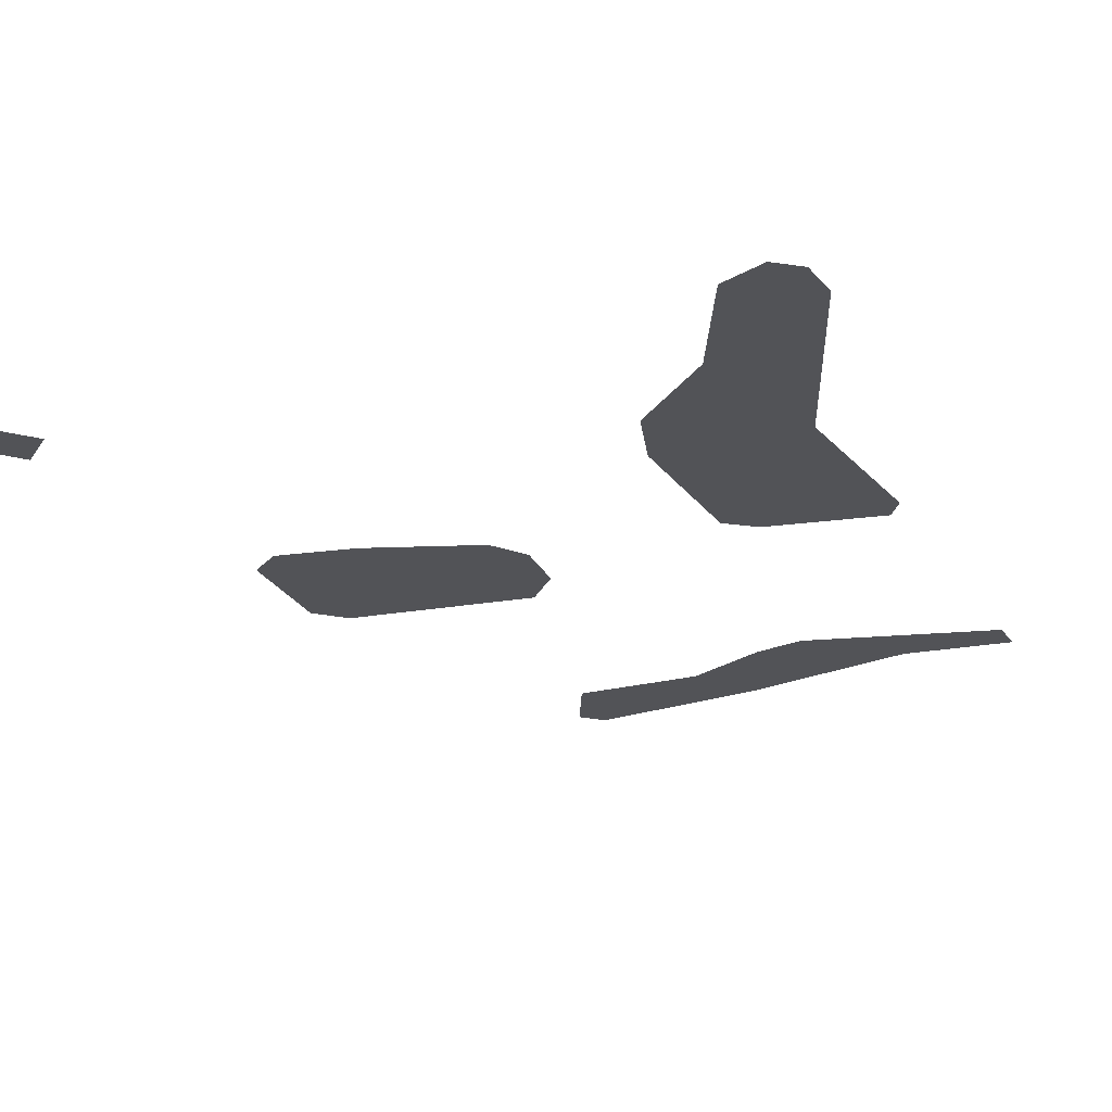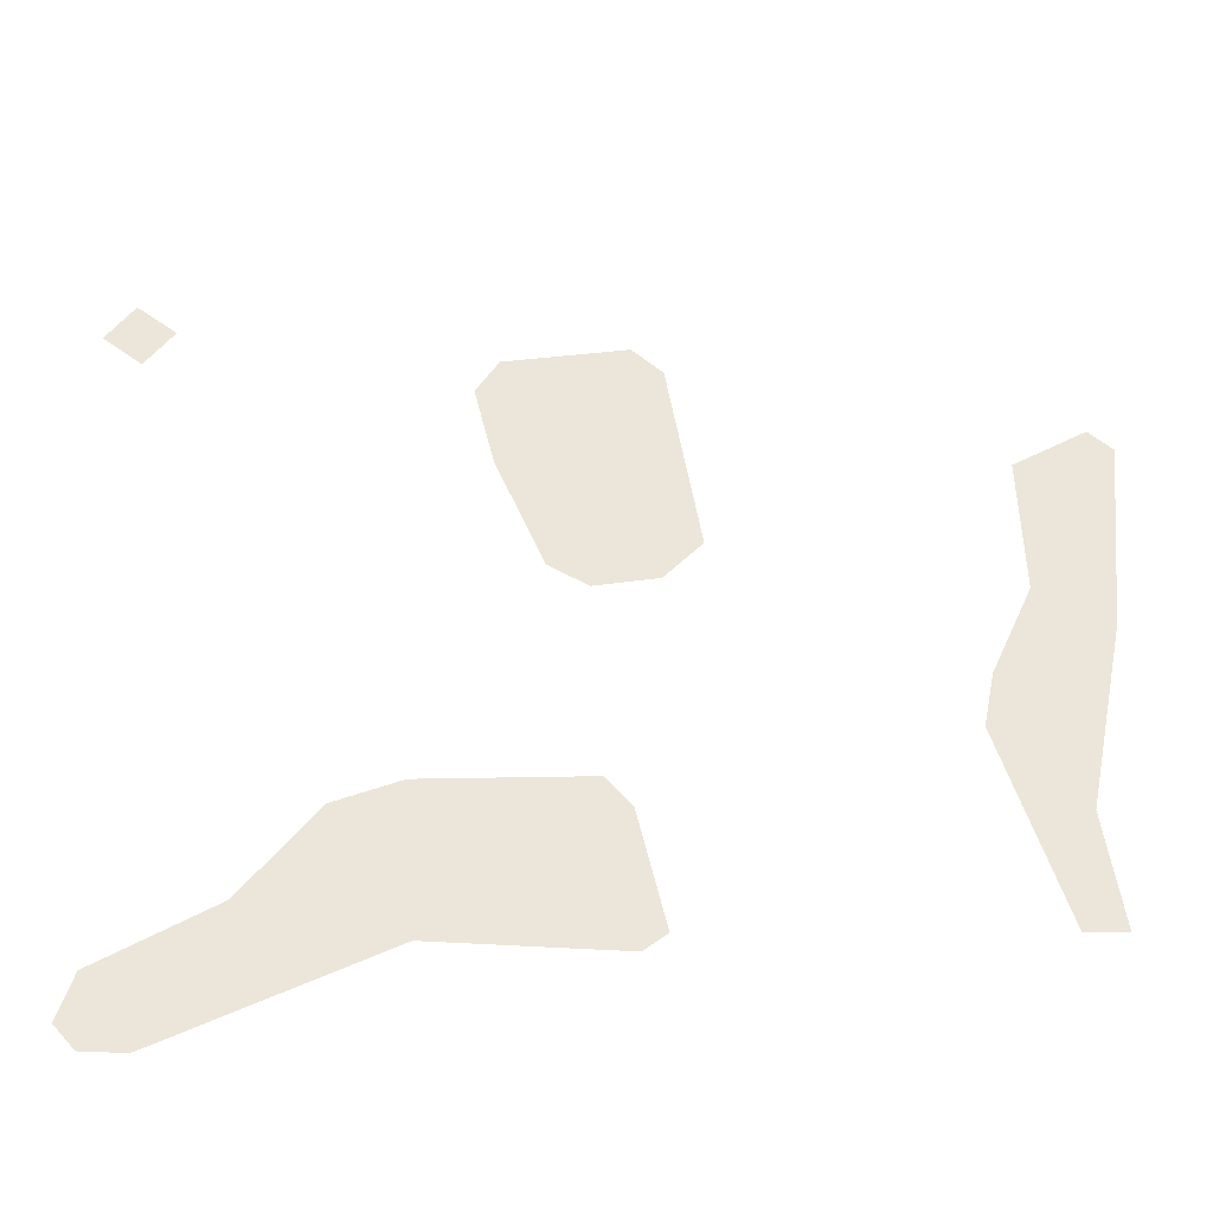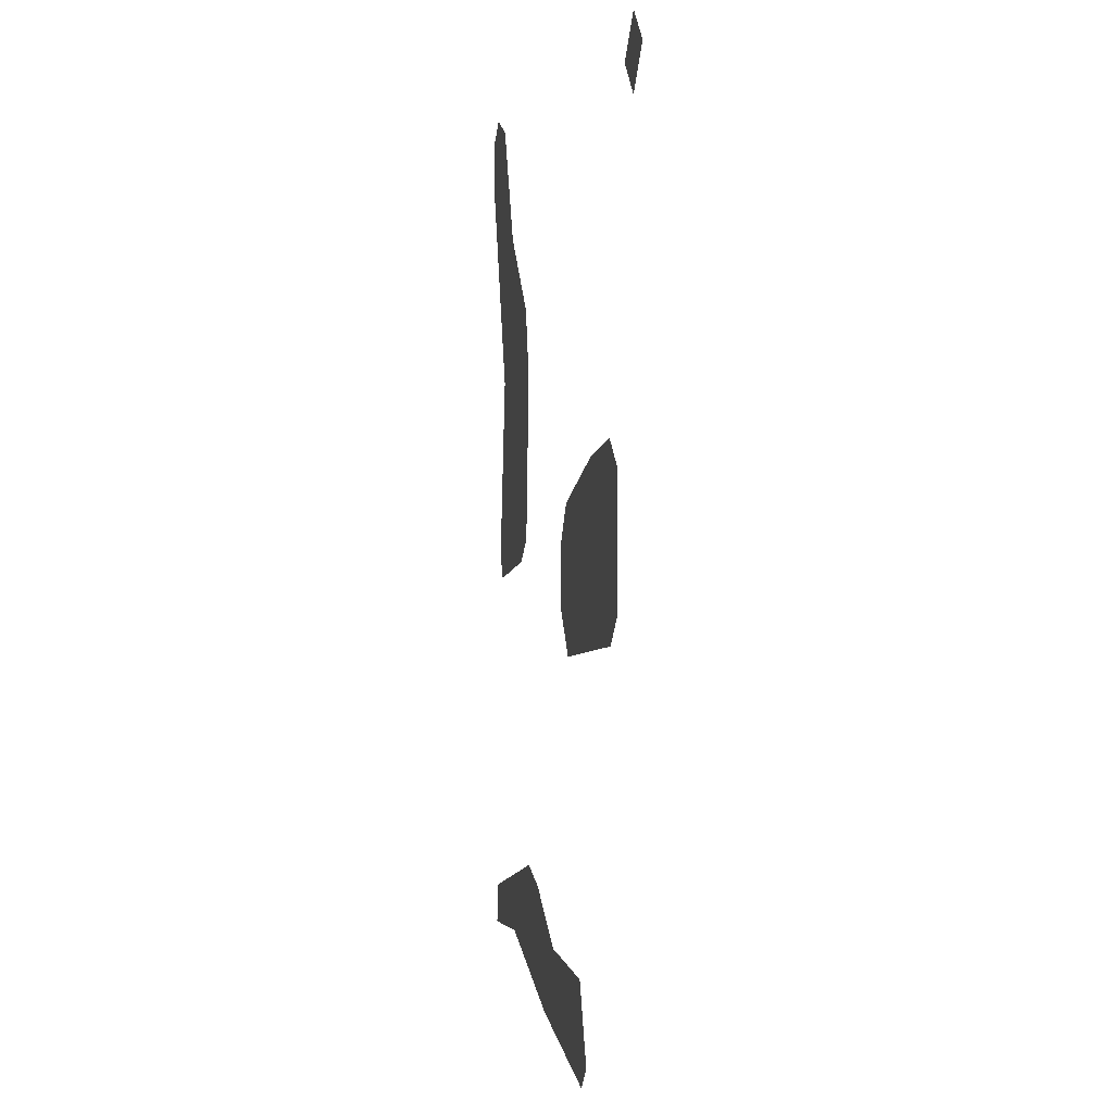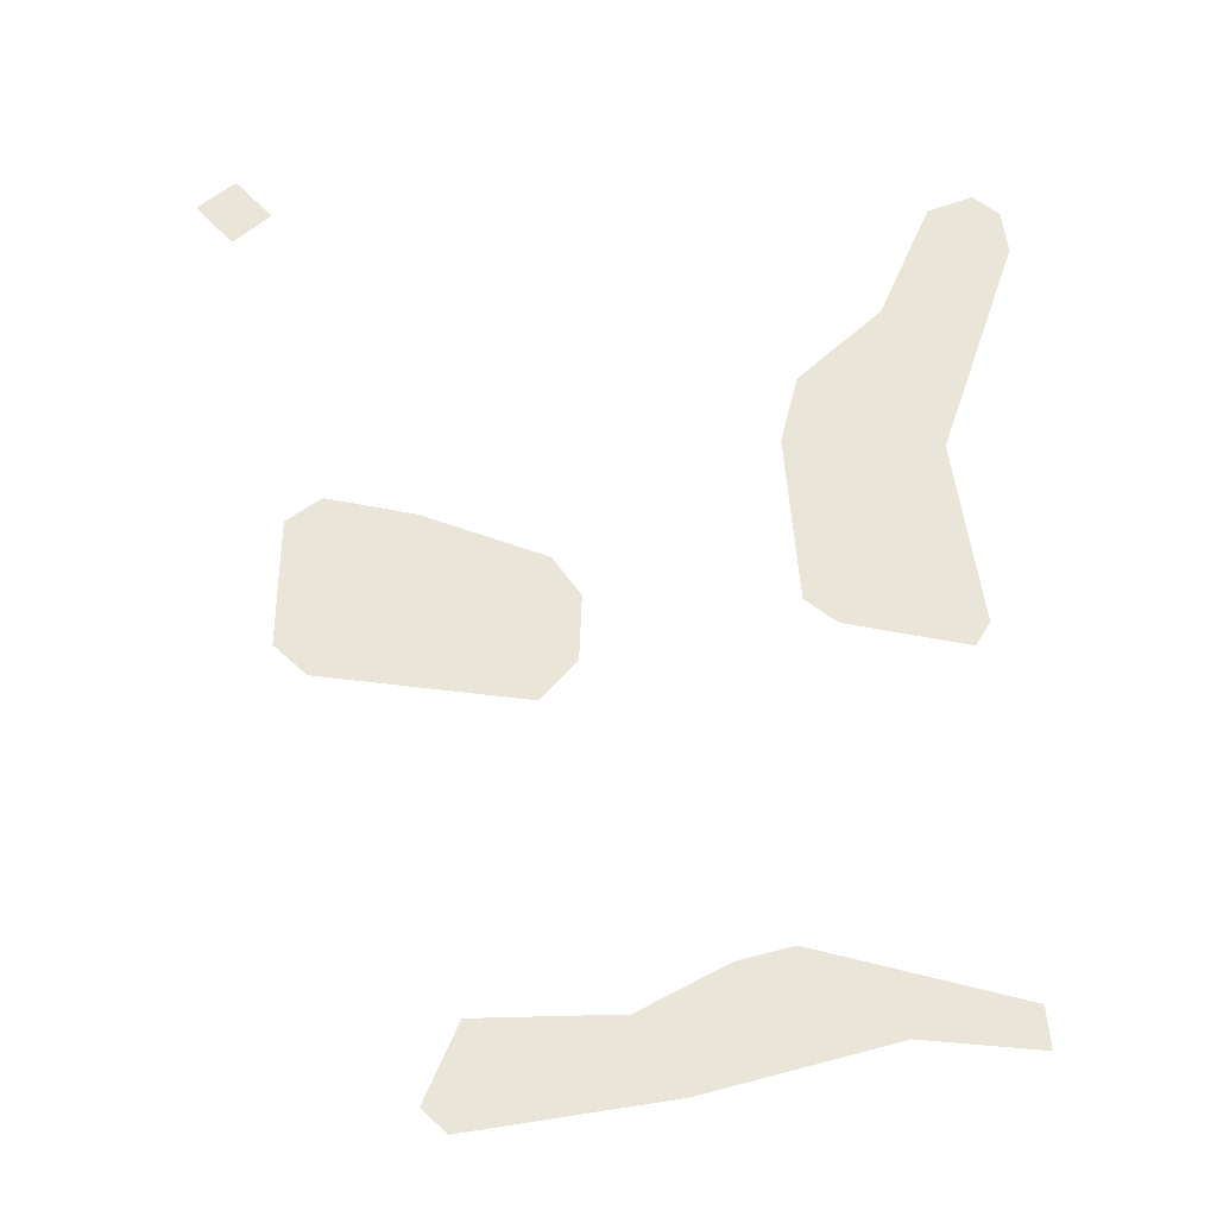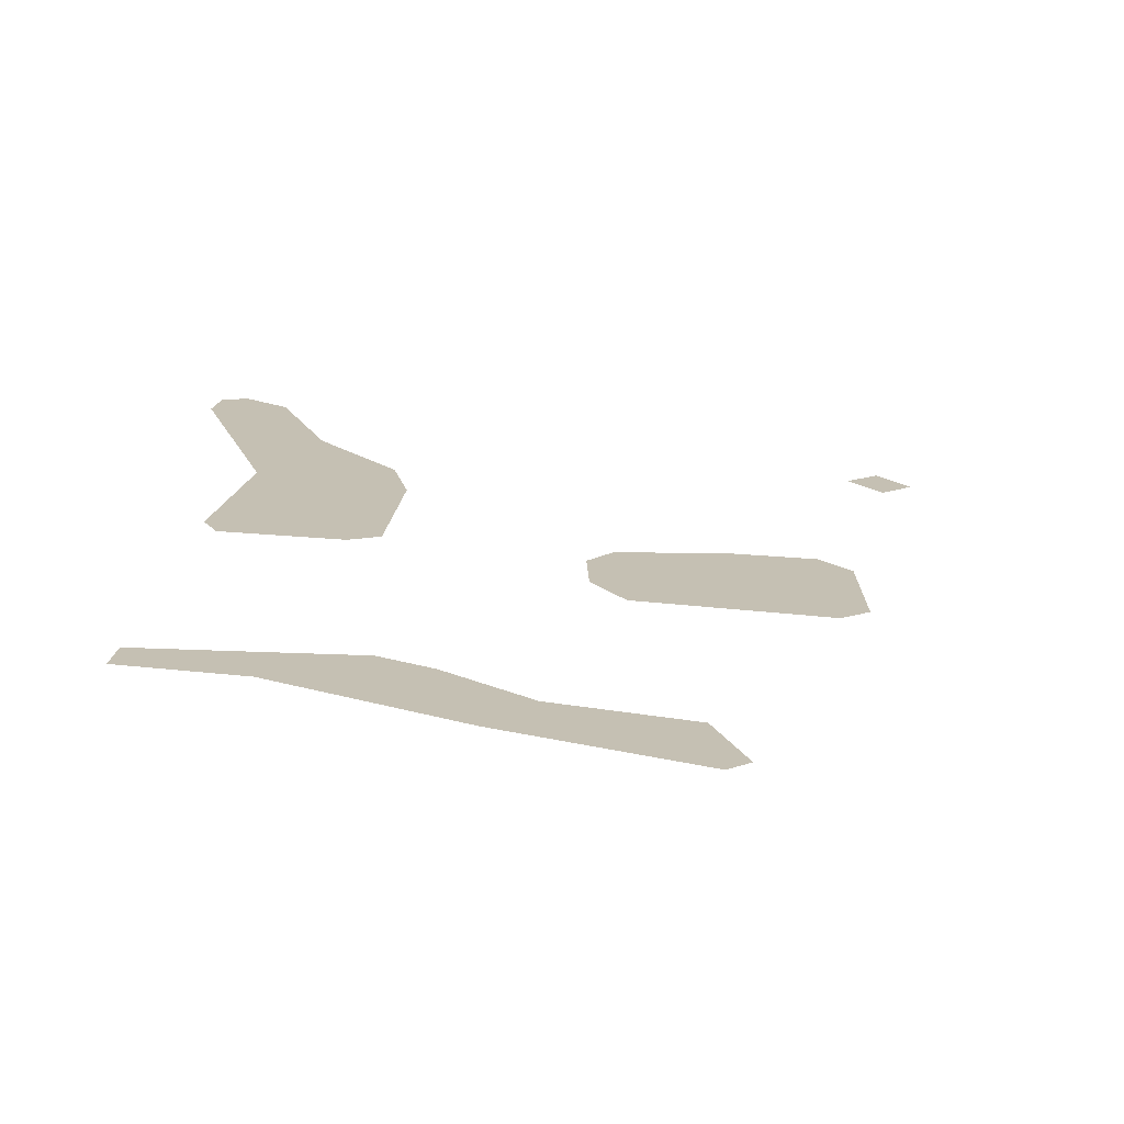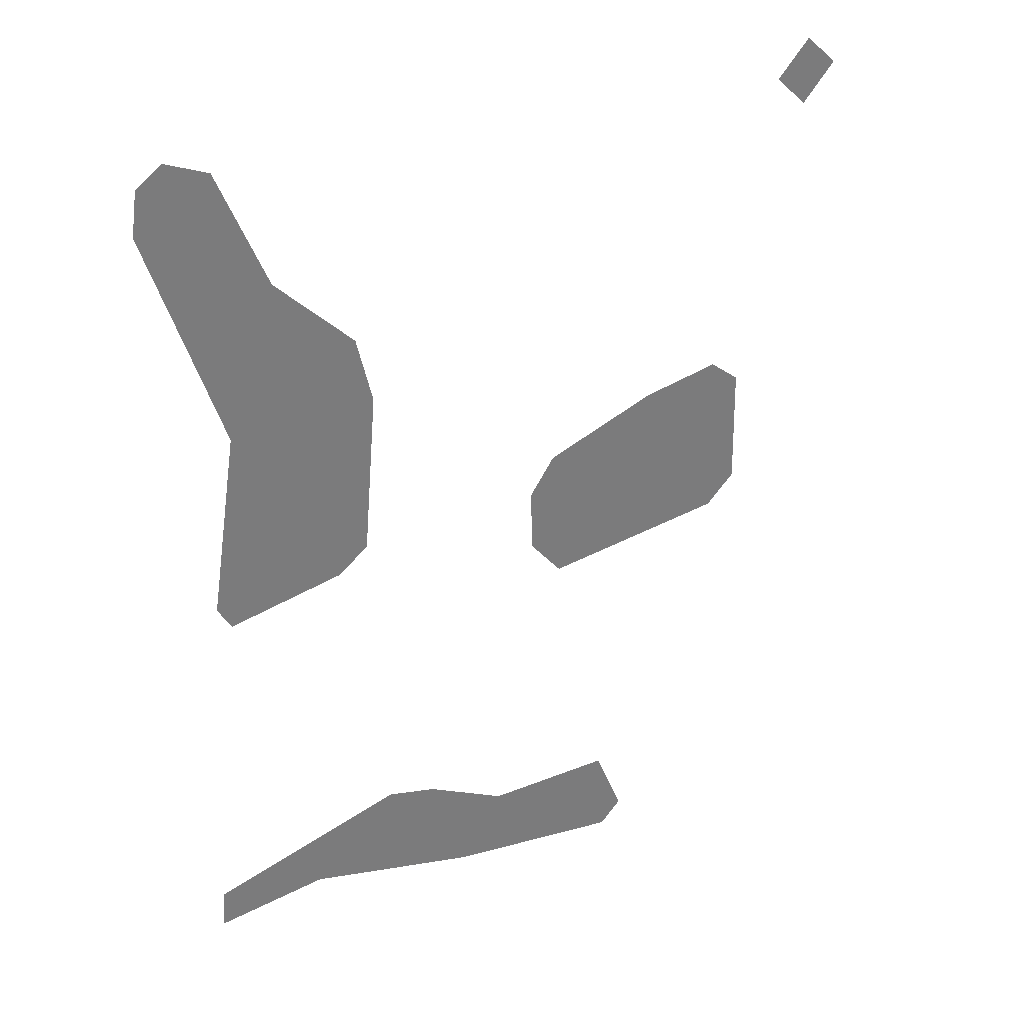
<metadata>
{"format":"obj","ext":"obj","renderer":"f3d","projection":"perspective","resolution":1024,"background":"white","views":[{"elev":-22.4,"azim":-158.9,"up":"+Z"},{"elev":56.0,"azim":-95.8,"up":"+Z"},{"elev":-0.8,"azim":79.7,"up":"+Y"},{"elev":-30.0,"azim":174.3,"up":"+Y"},{"elev":-72.4,"azim":-6.4,"up":"+Y"},{"elev":33.4,"azim":-32.6,"up":"+Y"}]}
</metadata>
<code>
o Map 571 - Npc 32422: Grocklar
v 1639 4063 0
v 1647 4119 0
v 1671 3013 0
v 1676 3065 0
v 1681 4143 0
v 1701 3529 0
v 1720 3497 0
v 1722 3917 0
v 1738 3767 0
v 1739 4117 0
v 1806 3958 0
v 1824 3072 0
v 1874 3023 0
v 1876 3518 0
v 1913 3851 0
v 1917 3547 0
v 1935 3761 0
v 1938 3121 0
v 1965 3027 0
v 2006 3100 0
v 2056 2948 0
v 2142 3021 0
v 2169 3537 0
v 2172 3454 0
v 2204 3585 0
v 2216 3400 0
v 2291 3025 0
v 2301 2900 0
v 2331 2928 0
v 2358 3633 0
v 2466 3648 0
v 2471 3418 0
v 2508 3614 0
v 2511 3454 0
v 2548 4046 0
v 2593 4003 0
v 2594 4093 0
v 2639 4051 0
f 4 12 18 20 22 27 29 28 21 19 13 3
f 9 8 1 2 5 10 11 15 17 16 14 7 6
f 25 30 31 33 34 32 26 24 23
f 35 37 38 36

</code>
